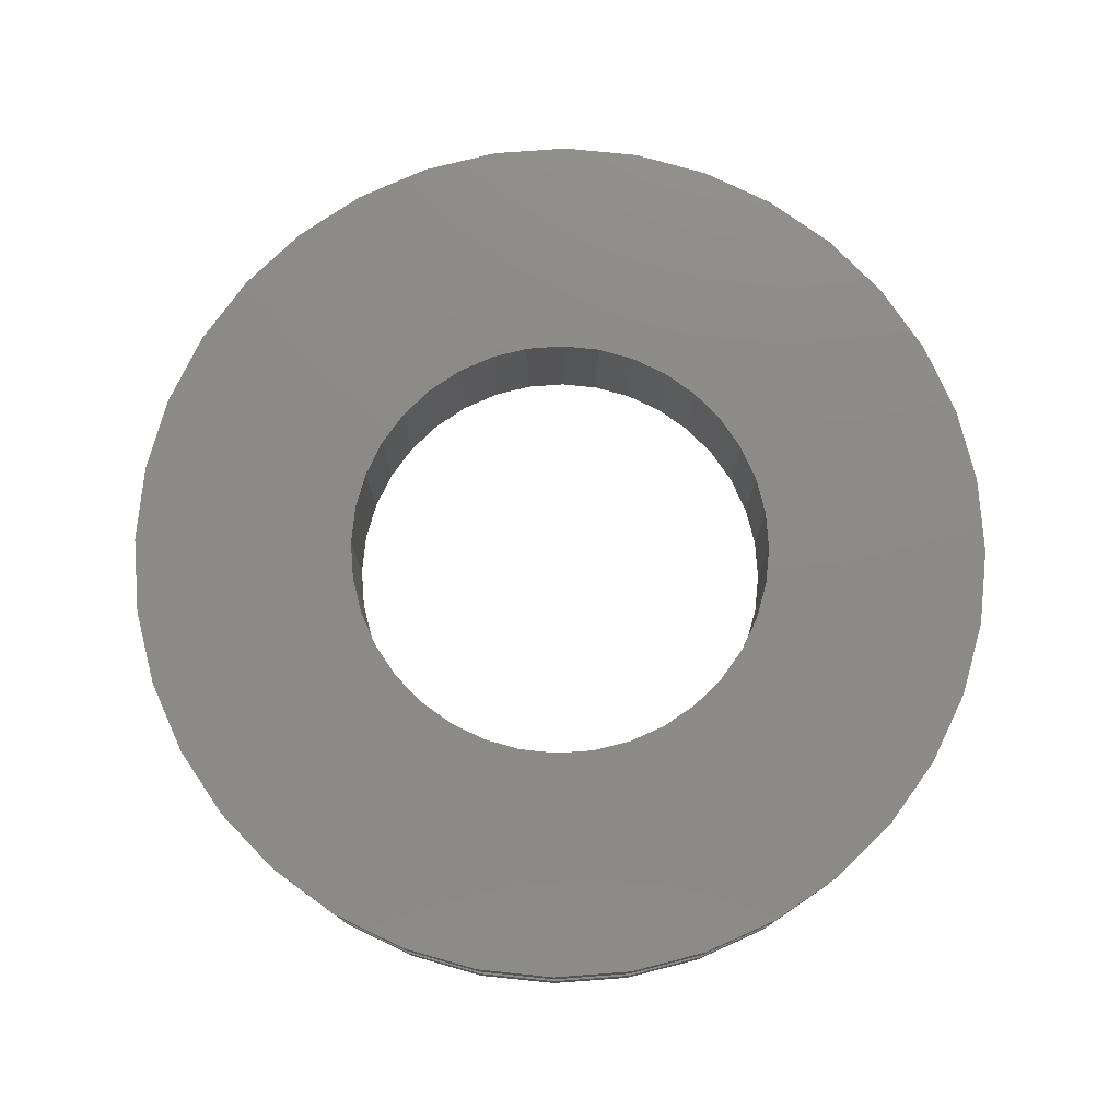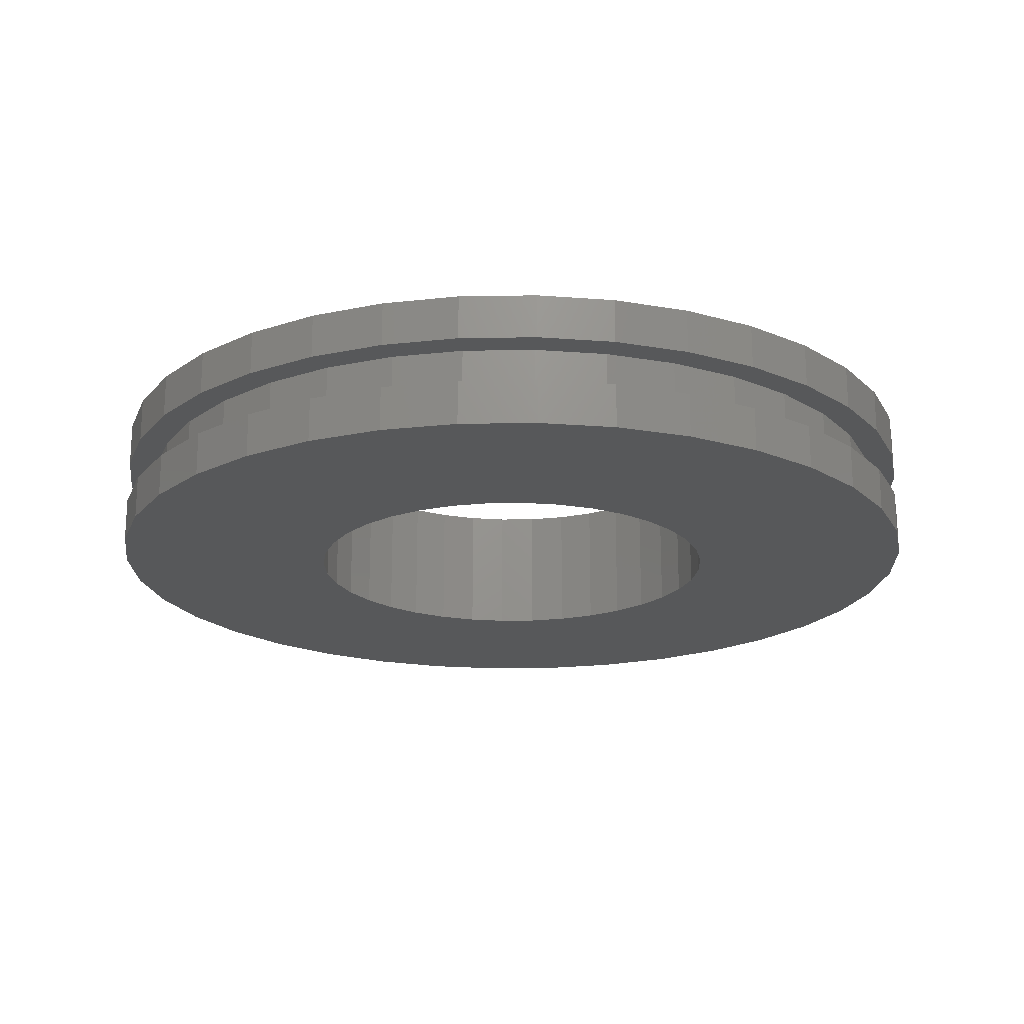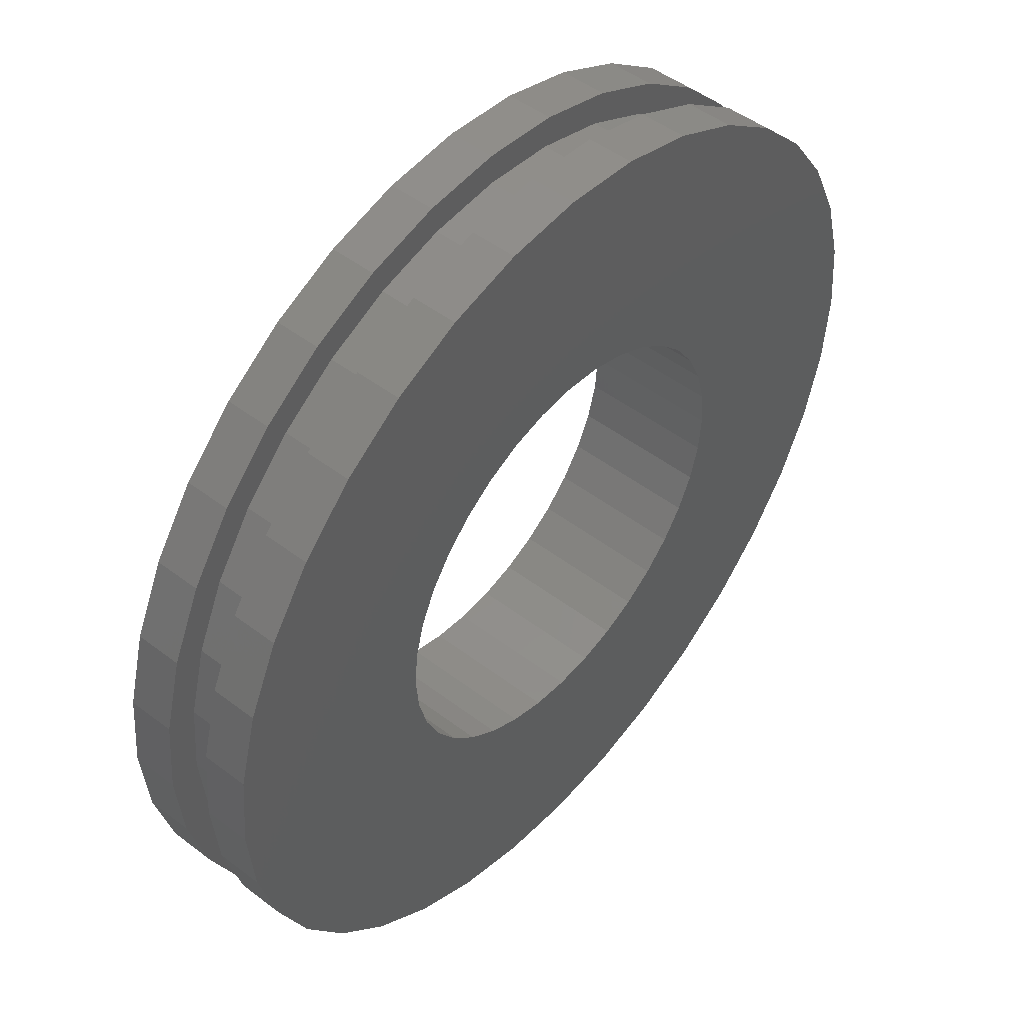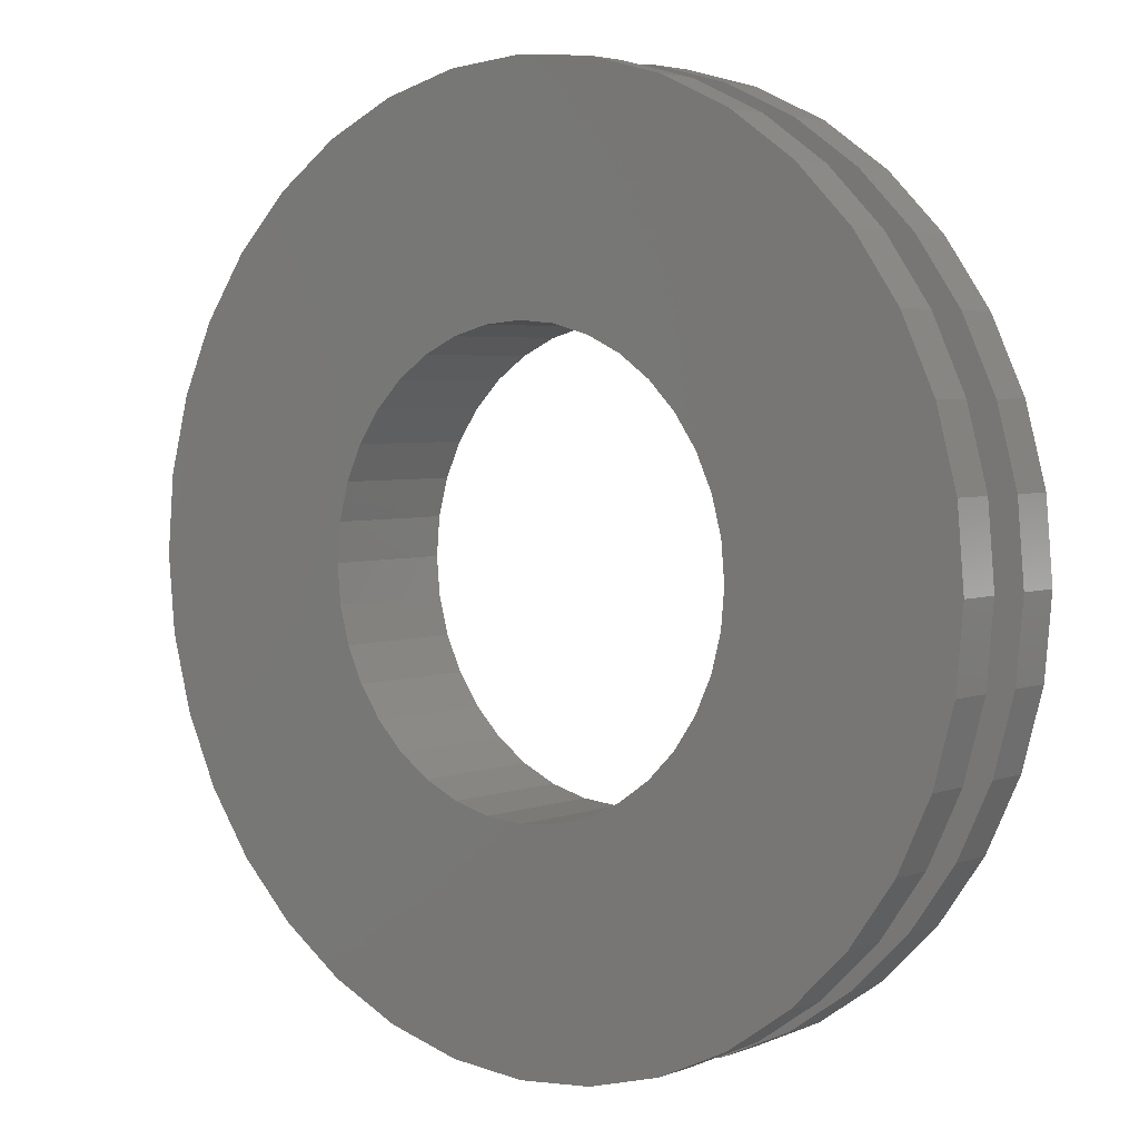
<metadata>
{"format":"stl","ext":"stl","renderer":"f3d","projection":"perspective","resolution":1024,"background":"white","views":[{"elev":77.0,"azim":-119.2,"up":"+Y"},{"elev":-19.7,"azim":-113.2,"up":"+Y"},{"elev":48.9,"azim":-49.8,"up":"+Z"},{"elev":3.9,"azim":-140.7,"up":"+Z"}]}
</metadata>
<code>
# stl→obj: 288 verts, 576 faces
v 8.448 9 5.123
v 8 6 0
v 8.448 6 5.123
v 8 9 0
v 9.779 9 10.09
v 9.779 6 10.09
v 11.95 9 14.75
v 11.95 6 14.75
v 14.9 9 18.96
v 14.9 6 18.96
v 18.54 9 22.6
v 18.54 6 22.6
v 22.75 9 25.55
v 22.75 6 25.55
v 27.41 6 27.72
v 27.41 9 27.72
v 32.38 6 29.05
v 32.38 9 29.05
v 37.5 9 29.5
v 37.5 6 29.5
v 42.62 6 29.05
v 42.62 9 29.05
v 47.59 9 27.72
v 47.59 6 27.72
v 52.25 9 25.55
v 52.25 6 25.55
v 56.46 9 22.6
v 56.46 6 22.6
v 60.1 9 18.96
v 60.1 6 18.96
v 63.05 9 14.75
v 63.05 6 14.75
v 65.22 9 10.09
v 65.22 6 10.09
v 66.55 9 5.123
v 66.55 6 5.123
v 67 9 4.291e-14
v 67 6 4.291e-14
v 66.55 9 -5.123
v 66.55 6 -5.123
v 65.22 9 -10.09
v 65.22 6 -10.09
v 63.05 9 -14.75
v 63.05 6 -14.75
v 60.1 9 -18.96
v 60.1 6 -18.96
v 56.46 9 -22.6
v 56.46 6 -22.6
v 52.25 9 -25.55
v 52.25 6 -25.55
v 47.59 9 -27.72
v 47.59 6 -27.72
v 42.62 9 -29.05
v 42.62 6 -29.05
v 37.5 9 -29.5
v 37.5 6 -29.5
v 32.38 9 -29.05
v 32.38 6 -29.05
v 27.41 9 -27.72
v 27.41 6 -27.72
v 22.75 9 -25.55
v 22.75 6 -25.55
v 18.54 9 -22.6
v 18.54 6 -22.6
v 14.9 9 -18.96
v 14.9 6 -18.96
v 11.95 9 -14.75
v 11.95 6 -14.75
v 9.779 9 -10.09
v 9.779 6 -10.09
v 8.448 9 -5.123
v 8.448 6 -5.123
v 58.57 9 -17.68
v 55.18 9 -21.07
v 51.25 9 -23.82
v 61.32 9 -13.75
v 46.91 9 -25.84
v 63.34 9 -9.406
v 42.28 9 -27.08
v 64.58 9 -4.775
v 37.5 9 -27.5
v 65 9 4.001e-14
v 32.72 9 -27.08
v 64.58 9 4.775
v 28.09 9 -25.84
v 63.34 9 9.406
v 23.75 9 -23.82
v 61.32 9 13.75
v 19.82 9 -21.07
v 58.57 9 17.68
v 16.43 9 -17.68
v 55.18 9 21.07
v 13.68 9 -13.75
v 51.25 9 23.82
v 11.66 9 -9.406
v 46.91 9 25.84
v 10.42 9 -4.775
v 42.28 9 27.08
v 10 9 0
v 37.5 9 27.5
v 10.42 9 4.775
v 32.72 9 27.08
v 28.09 9 25.84
v 11.66 9 9.406
v 23.75 9 23.82
v 13.68 9 13.75
v 16.43 9 17.68
v 19.82 9 21.07
v 10.42 12 4.775
v 10 12 0
v 11.66 12 9.406
v 13.68 12 13.75
v 16.43 12 17.68
v 19.82 12 21.07
v 23.75 12 23.82
v 28.09 12 25.84
v 32.72 12 27.08
v 37.5 12 27.5
v 42.28 12 27.08
v 46.91 12 25.84
v 51.25 12 23.82
v 55.18 12 21.07
v 58.57 12 17.68
v 61.32 12 13.75
v 63.34 12 9.406
v 64.58 12 4.775
v 65 12 4.001e-14
v 64.58 12 -4.775
v 63.34 12 -9.406
v 61.32 12 -13.75
v 58.57 12 -17.68
v 55.18 12 -21.07
v 51.25 12 -23.82
v 46.91 12 -25.84
v 42.28 12 -27.08
v 37.5 12 -27.5
v 32.72 12 -27.08
v 28.09 12 -25.84
v 23.75 12 -23.82
v 19.82 12 -21.07
v 16.43 12 -17.68
v 13.68 12 -13.75
v 11.66 12 -9.406
v 10.42 12 -4.775
v 18.54 12 -22.6
v 22.75 12 -25.55
v 14.9 12 -18.96
v 11.95 12 -14.75
v 27.41 12 -27.72
v 9.779 12 -10.09
v 32.38 12 -29.05
v 8.448 12 -5.123
v 8 12 0
v 37.5 12 -29.5
v 8.448 12 5.123
v 42.62 12 -29.05
v 9.779 12 10.09
v 47.59 12 -27.72
v 11.95 12 14.75
v 52.25 12 -25.55
v 14.9 12 18.96
v 56.46 12 -22.6
v 18.54 12 22.6
v 60.1 12 -18.96
v 22.75 12 25.55
v 63.05 12 -14.75
v 27.41 12 27.72
v 65.22 12 -10.09
v 32.38 12 29.05
v 66.55 12 -5.123
v 37.5 12 29.5
v 67 12 4.291e-14
v 42.62 12 29.05
v 66.55 12 5.123
v 47.59 12 27.72
v 65.22 12 10.09
v 52.25 12 25.55
v 63.05 12 14.75
v 60.1 12 18.96
v 56.46 12 22.6
v 8.448 15 5.123
v 8 15 0
v 9.779 15 10.09
v 11.95 15 14.75
v 14.9 15 18.96
v 18.54 15 22.6
v 22.75 15 25.55
v 27.41 15 27.72
v 32.38 15 29.05
v 37.5 15 29.5
v 42.62 15 29.05
v 47.59 15 27.72
v 52.25 15 25.55
v 56.46 15 22.6
v 60.1 15 18.96
v 63.05 15 14.75
v 65.22 15 10.09
v 66.55 15 5.123
v 67 15 4.291e-14
v 66.55 15 -5.123
v 65.22 15 -10.09
v 63.05 15 -14.75
v 60.1 15 -18.96
v 56.46 15 -22.6
v 52.25 15 -25.55
v 47.59 15 -27.72
v 42.62 15 -29.05
v 37.5 15 -29.5
v 32.38 15 -29.05
v 27.41 15 -27.72
v 22.75 15 -25.55
v 18.54 15 -22.6
v 14.9 15 -18.96
v 11.95 15 -14.75
v 9.779 15 -10.09
v 8.448 15 -5.123
v 46.82 6 -11.11
v 48.61 6 -9.32
v 44.75 6 -12.56
v 50.06 6 -7.25
v 42.46 6 -13.63
v 51.13 6 -4.959
v 40.02 6 -14.28
v 51.78 6 -2.518
v 37.5 6 -14.5
v 52 6 2.109e-14
v 34.98 6 -14.28
v 51.78 6 2.518
v 32.54 6 -13.63
v 51.13 6 4.959
v 30.25 6 -12.56
v 50.06 6 7.25
v 28.18 6 -11.11
v 48.61 6 9.32
v 26.39 6 -9.32
v 46.82 6 11.11
v 24.94 6 -7.25
v 44.75 6 12.56
v 23.87 6 -4.959
v 42.46 6 13.63
v 23.22 6 -2.518
v 23 6 0
v 40.02 6 14.28
v 37.5 6 14.5
v 23.22 6 2.518
v 23.87 6 4.959
v 34.98 6 14.28
v 32.54 6 13.63
v 30.25 6 12.56
v 24.94 6 7.25
v 26.39 6 9.32
v 28.18 6 11.11
v 46.82 15 -11.11
v 48.61 15 -9.32
v 44.75 15 -12.56
v 50.06 15 -7.25
v 42.46 15 -13.63
v 51.13 15 -4.959
v 40.02 15 -14.28
v 51.78 15 -2.518
v 37.5 15 -14.5
v 52 15 2.109e-14
v 34.98 15 -14.28
v 51.78 15 2.518
v 32.54 15 -13.63
v 51.13 15 4.959
v 30.25 15 -12.56
v 50.06 15 7.25
v 28.18 15 -11.11
v 48.61 15 9.32
v 26.39 15 -9.32
v 46.82 15 11.11
v 24.94 15 -7.25
v 44.75 15 12.56
v 23.87 15 -4.959
v 42.46 15 13.63
v 23.22 15 -2.518
v 23 15 0
v 40.02 15 14.28
v 37.5 15 14.5
v 23.22 15 2.518
v 23.87 15 4.959
v 34.98 15 14.28
v 32.54 15 13.63
v 30.25 15 12.56
v 24.94 15 7.25
v 26.39 15 9.32
v 28.18 15 11.11
f 1 2 3
f 1 4 2
f 5 3 6
f 5 1 3
f 7 6 8
f 7 5 6
f 9 8 10
f 9 7 8
f 11 10 12
f 11 9 10
f 13 11 12
f 13 12 14
f 13 14 15
f 16 13 15
f 16 15 17
f 18 16 17
f 19 17 20
f 19 18 17
f 19 20 21
f 22 19 21
f 23 21 24
f 23 22 21
f 25 24 26
f 25 23 24
f 27 26 28
f 27 25 26
f 29 28 30
f 29 27 28
f 31 30 32
f 31 29 30
f 33 32 34
f 33 31 32
f 35 34 36
f 35 33 34
f 37 36 38
f 37 35 36
f 39 38 40
f 39 37 38
f 41 40 42
f 41 39 40
f 43 42 44
f 43 41 42
f 45 44 46
f 45 43 44
f 47 46 48
f 47 45 46
f 49 48 50
f 49 47 48
f 51 50 52
f 51 49 50
f 53 52 54
f 53 51 52
f 55 54 56
f 55 53 54
f 57 56 58
f 57 55 56
f 59 58 60
f 59 57 58
f 61 60 62
f 61 59 60
f 63 62 64
f 63 61 62
f 65 63 64
f 65 64 66
f 67 65 66
f 67 66 68
f 69 67 68
f 69 68 70
f 71 69 70
f 71 70 72
f 4 71 72
f 4 72 2
f 73 43 45
f 73 45 47
f 73 47 74
f 75 47 49
f 75 74 47
f 76 43 73
f 77 49 51
f 77 75 49
f 78 41 43
f 78 43 76
f 79 51 53
f 79 77 51
f 80 39 41
f 80 41 78
f 37 39 80
f 81 79 53
f 81 53 55
f 82 37 80
f 83 55 57
f 83 81 55
f 84 37 82
f 84 35 37
f 59 83 57
f 85 83 59
f 86 35 84
f 86 33 35
f 87 85 59
f 87 59 61
f 88 31 33
f 88 33 86
f 89 61 63
f 89 87 61
f 90 29 31
f 90 31 88
f 91 89 63
f 65 91 63
f 27 29 90
f 27 90 92
f 93 91 65
f 67 93 65
f 25 92 94
f 25 27 92
f 95 93 67
f 96 25 94
f 69 95 67
f 23 25 96
f 97 95 69
f 71 97 69
f 22 96 98
f 22 23 96
f 4 97 71
f 4 99 97
f 19 98 100
f 19 22 98
f 1 101 99
f 1 99 4
f 18 100 102
f 18 19 100
f 103 18 102
f 104 101 1
f 16 103 105
f 16 18 103
f 5 106 104
f 5 104 1
f 13 16 105
f 7 107 106
f 7 106 5
f 9 107 7
f 9 108 107
f 11 13 105
f 11 108 9
f 11 105 108
f 109 99 101
f 109 110 99
f 111 101 104
f 111 109 101
f 112 104 106
f 112 111 104
f 113 106 107
f 113 112 106
f 114 107 108
f 114 108 105
f 114 113 107
f 115 114 105
f 116 115 105
f 116 105 103
f 116 103 102
f 117 116 102
f 118 117 102
f 118 102 100
f 119 100 98
f 119 118 100
f 120 98 96
f 120 96 94
f 120 119 98
f 121 120 94
f 122 94 92
f 122 121 94
f 123 92 90
f 123 122 92
f 124 90 88
f 124 88 86
f 124 123 90
f 125 124 86
f 126 86 84
f 126 84 82
f 126 125 86
f 127 82 80
f 127 126 82
f 128 127 80
f 129 80 78
f 129 128 80
f 130 78 76
f 130 129 78
f 131 76 73
f 131 130 76
f 132 73 74
f 132 131 73
f 133 74 75
f 133 132 74
f 134 75 77
f 134 133 75
f 135 77 79
f 135 79 81
f 135 134 77
f 136 135 81
f 137 81 83
f 137 136 81
f 138 83 85
f 138 137 83
f 139 85 87
f 139 138 85
f 140 87 89
f 140 89 91
f 140 139 87
f 141 140 91
f 142 141 91
f 142 91 93
f 143 142 93
f 143 93 95
f 144 143 95
f 144 95 97
f 144 97 99
f 110 144 99
f 140 145 146
f 140 147 145
f 140 141 147
f 142 148 147
f 142 147 141
f 139 146 149
f 139 140 146
f 143 150 148
f 143 148 142
f 138 139 149
f 151 138 149
f 144 152 150
f 144 150 143
f 137 138 151
f 110 153 152
f 110 152 144
f 136 151 154
f 136 137 151
f 109 155 153
f 109 153 110
f 135 154 156
f 135 136 154
f 111 157 155
f 111 155 109
f 134 135 156
f 134 156 158
f 159 157 111
f 160 134 158
f 112 159 111
f 133 134 160
f 113 161 159
f 113 159 112
f 132 160 162
f 132 133 160
f 163 113 114
f 163 161 113
f 164 132 162
f 164 131 132
f 115 163 114
f 130 131 164
f 165 163 115
f 166 130 164
f 116 165 115
f 129 130 166
f 167 165 116
f 168 129 166
f 128 129 168
f 169 116 117
f 169 167 116
f 170 128 168
f 118 169 117
f 171 169 118
f 172 127 128
f 172 128 170
f 173 118 119
f 173 171 118
f 174 126 127
f 174 127 172
f 120 173 119
f 125 126 174
f 175 173 120
f 176 125 174
f 177 175 120
f 177 120 121
f 178 125 176
f 178 124 125
f 179 124 178
f 179 123 124
f 180 177 121
f 180 123 179
f 180 121 122
f 180 122 123
f 181 153 155
f 181 182 153
f 183 155 157
f 183 181 155
f 184 157 159
f 184 183 157
f 185 159 161
f 185 184 159
f 186 161 163
f 186 185 161
f 187 186 163
f 187 163 165
f 187 165 167
f 188 187 167
f 188 167 169
f 189 188 169
f 190 169 171
f 190 189 169
f 190 171 173
f 191 190 173
f 192 173 175
f 192 191 173
f 193 175 177
f 193 192 175
f 194 177 180
f 194 193 177
f 195 180 179
f 195 194 180
f 196 179 178
f 196 195 179
f 197 178 176
f 197 196 178
f 198 176 174
f 198 197 176
f 199 174 172
f 199 198 174
f 200 172 170
f 200 199 172
f 201 170 168
f 201 200 170
f 202 168 166
f 202 201 168
f 203 166 164
f 203 202 166
f 204 164 162
f 204 203 164
f 205 162 160
f 205 204 162
f 206 160 158
f 206 205 160
f 207 158 156
f 207 206 158
f 208 156 154
f 208 207 156
f 209 154 151
f 209 208 154
f 210 151 149
f 210 209 151
f 211 149 146
f 211 210 149
f 212 146 145
f 212 211 146
f 213 212 145
f 213 145 147
f 214 213 147
f 214 147 148
f 215 214 148
f 215 148 150
f 216 215 150
f 216 150 152
f 182 216 152
f 182 152 153
f 217 46 48
f 217 218 46
f 219 48 50
f 219 50 52
f 219 217 48
f 220 44 46
f 220 46 218
f 221 219 52
f 222 44 220
f 222 42 44
f 223 221 52
f 223 52 54
f 223 54 56
f 224 42 222
f 224 40 42
f 225 223 56
f 225 56 58
f 226 38 40
f 226 40 224
f 227 225 58
f 228 38 226
f 228 34 36
f 228 36 38
f 229 227 58
f 229 58 60
f 230 34 228
f 231 60 62
f 231 229 60
f 232 32 34
f 232 34 230
f 233 62 64
f 233 231 62
f 234 30 32
f 234 32 232
f 235 233 64
f 236 30 234
f 66 235 64
f 28 30 236
f 68 235 66
f 68 237 235
f 26 236 238
f 26 28 236
f 70 237 68
f 70 239 237
f 24 238 240
f 24 26 238
f 72 239 70
f 72 241 239
f 72 242 241
f 21 240 243
f 21 24 240
f 2 242 72
f 20 243 244
f 20 21 243
f 3 245 242
f 3 246 245
f 3 242 2
f 17 20 244
f 17 247 248
f 17 244 247
f 15 17 248
f 15 248 249
f 6 246 3
f 14 15 249
f 8 250 246
f 8 246 6
f 10 250 8
f 10 251 250
f 10 252 251
f 12 252 10
f 12 249 252
f 12 14 249
f 253 203 204
f 253 254 203
f 255 204 205
f 255 205 206
f 255 253 204
f 256 202 203
f 256 203 254
f 257 255 206
f 258 202 256
f 258 201 202
f 259 257 206
f 259 206 207
f 259 207 208
f 260 201 258
f 260 200 201
f 261 259 208
f 261 208 209
f 262 199 200
f 262 200 260
f 263 261 209
f 264 199 262
f 264 197 198
f 264 198 199
f 265 263 209
f 265 209 210
f 266 197 264
f 267 210 211
f 267 265 210
f 268 196 197
f 268 197 266
f 269 211 212
f 269 267 211
f 270 195 196
f 270 196 268
f 271 269 212
f 272 195 270
f 213 271 212
f 194 195 272
f 214 271 213
f 214 273 271
f 193 272 274
f 193 194 272
f 215 273 214
f 215 275 273
f 192 274 276
f 192 193 274
f 216 275 215
f 216 277 275
f 216 278 277
f 191 276 279
f 191 192 276
f 182 278 216
f 190 279 280
f 190 191 279
f 181 281 278
f 181 282 281
f 181 278 182
f 189 190 280
f 189 283 284
f 189 280 283
f 188 189 284
f 188 284 285
f 183 282 181
f 187 188 285
f 184 286 282
f 184 282 183
f 185 286 184
f 185 287 286
f 185 288 287
f 186 288 185
f 186 285 288
f 186 187 285
f 245 278 281
f 245 242 278
f 246 281 282
f 246 245 281
f 250 282 286
f 250 286 287
f 250 246 282
f 251 250 287
f 252 287 288
f 252 251 287
f 249 252 288
f 249 288 285
f 249 285 284
f 248 249 284
f 248 284 283
f 247 248 283
f 244 283 280
f 244 247 283
f 244 280 279
f 243 279 276
f 243 244 279
f 240 243 276
f 238 276 274
f 238 240 276
f 236 274 272
f 236 272 270
f 236 238 274
f 234 236 270
f 232 270 268
f 232 234 270
f 230 268 266
f 230 266 264
f 230 232 268
f 228 230 264
f 226 264 262
f 226 262 260
f 226 228 264
f 224 226 260
f 222 260 258
f 222 224 260
f 220 258 256
f 220 256 254
f 220 222 258
f 218 220 254
f 217 254 253
f 217 218 254
f 219 253 255
f 219 217 253
f 221 255 257
f 221 219 255
f 223 257 259
f 223 221 257
f 225 259 261
f 225 223 259
f 227 261 263
f 227 263 265
f 227 225 261
f 229 227 265
f 231 265 267
f 231 229 265
f 233 267 269
f 233 231 267
f 235 233 269
f 235 269 271
f 237 235 271
f 237 271 273
f 239 237 273
f 239 273 275
f 241 239 275
f 241 275 277
f 242 241 277
f 242 277 278

</code>
